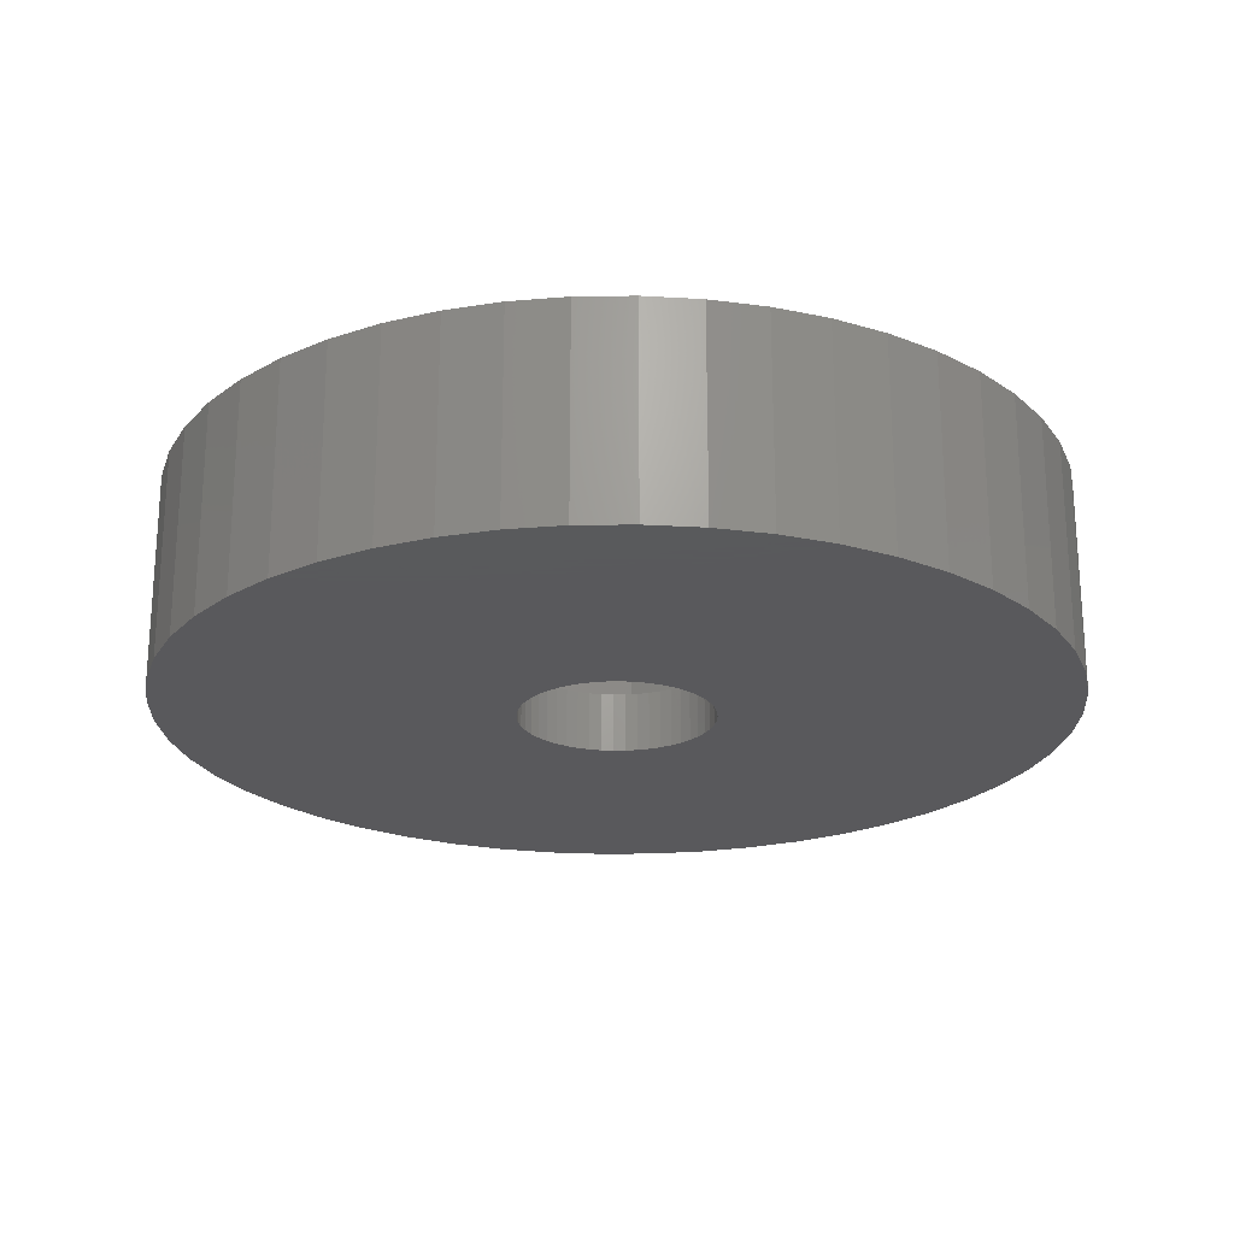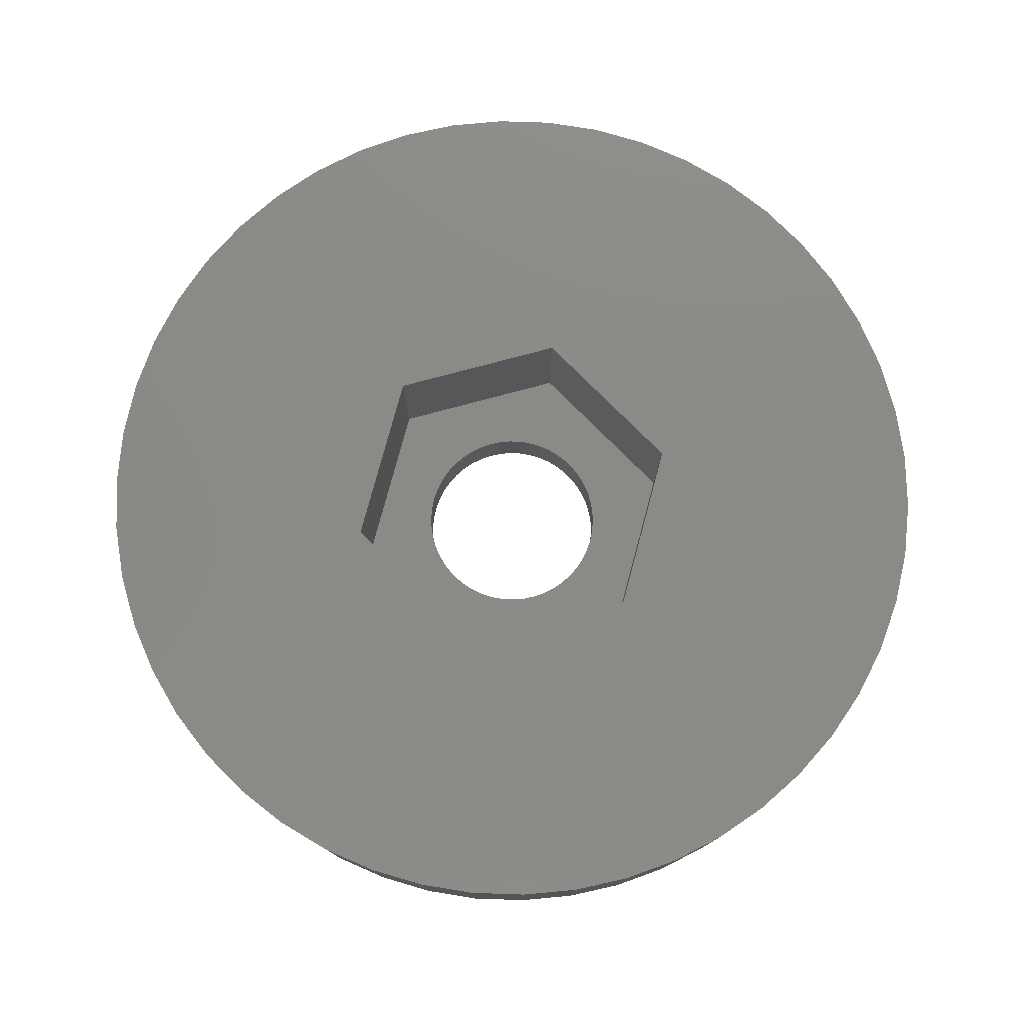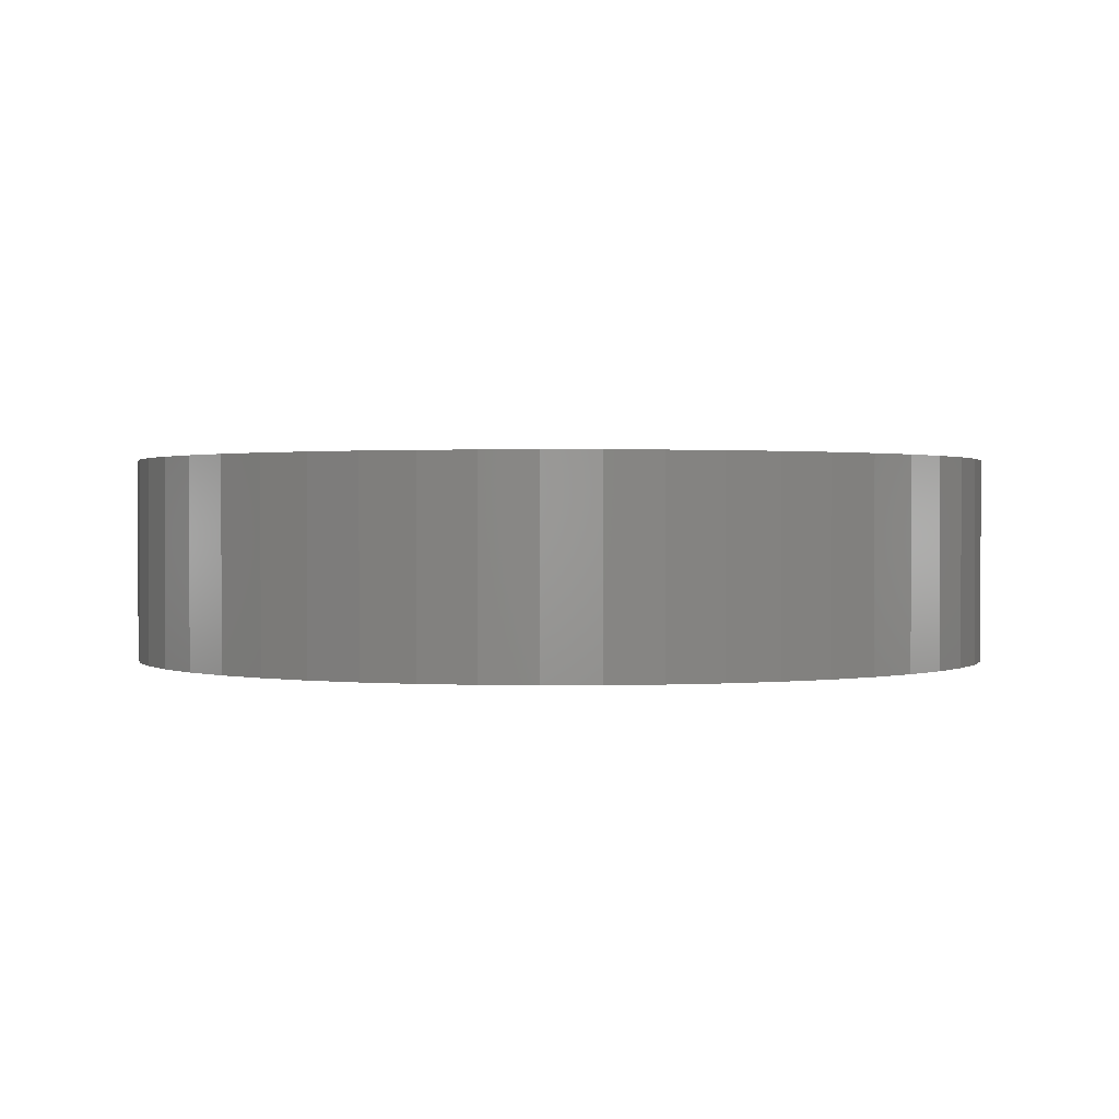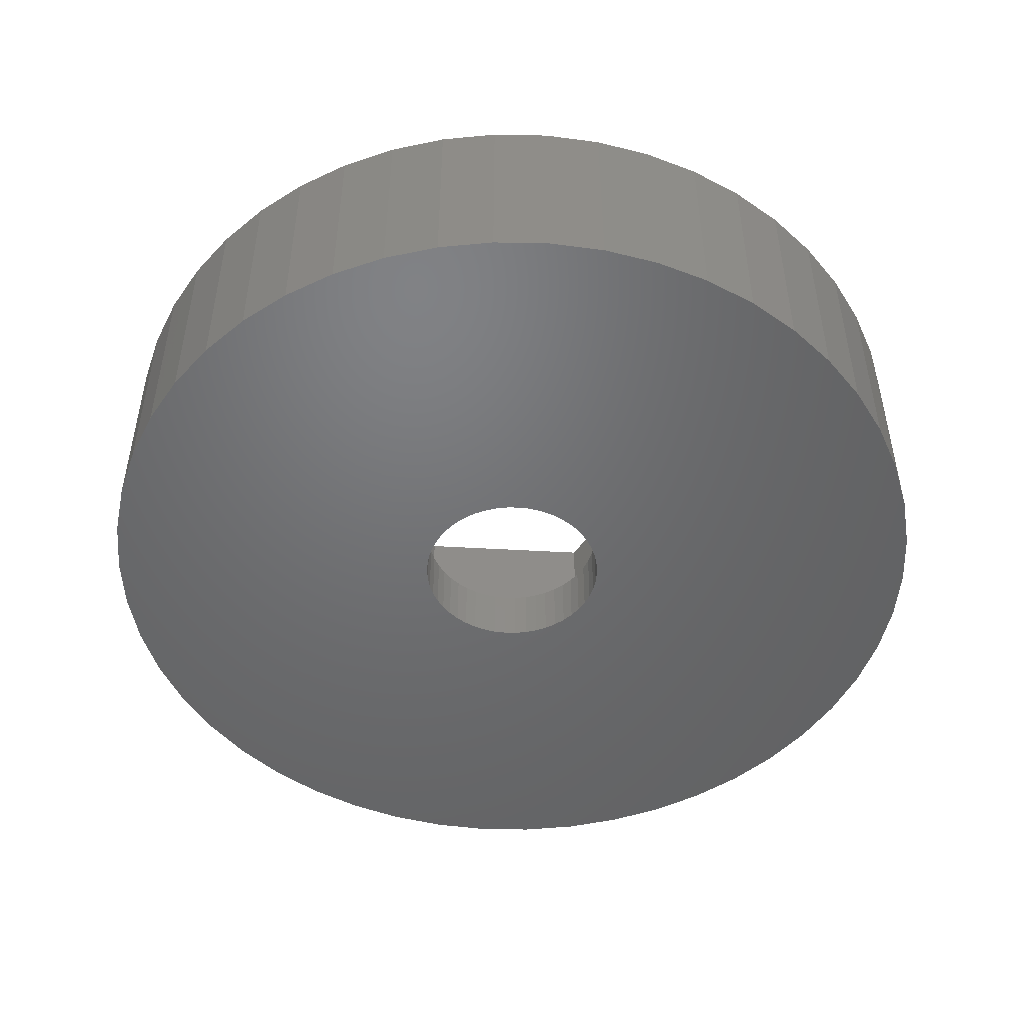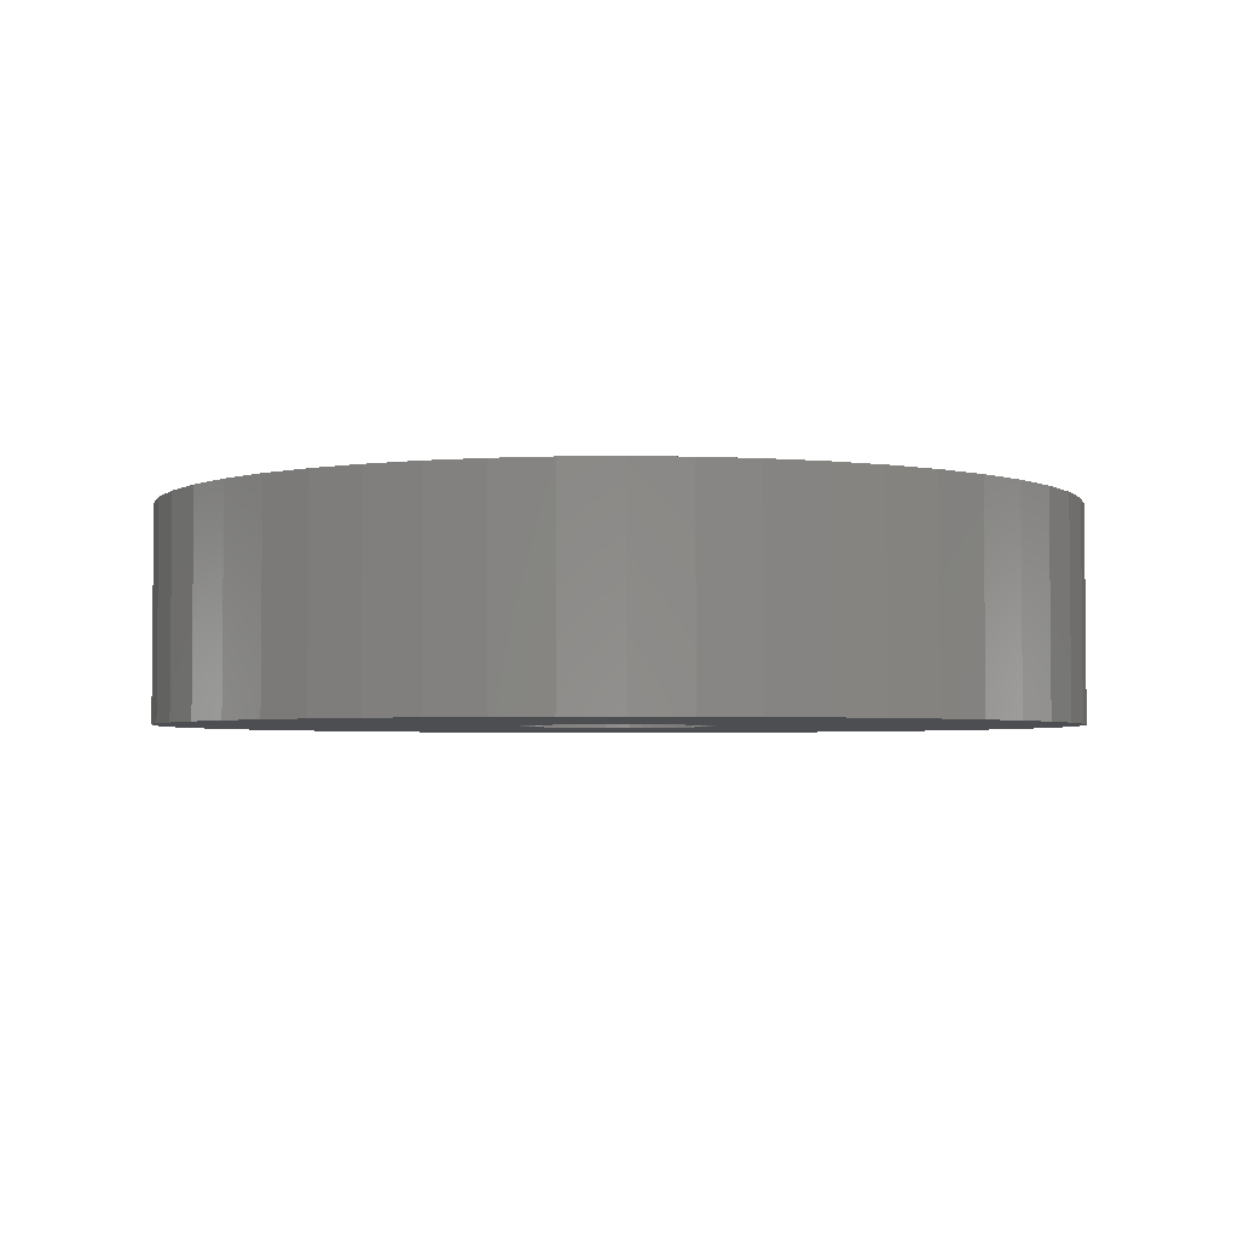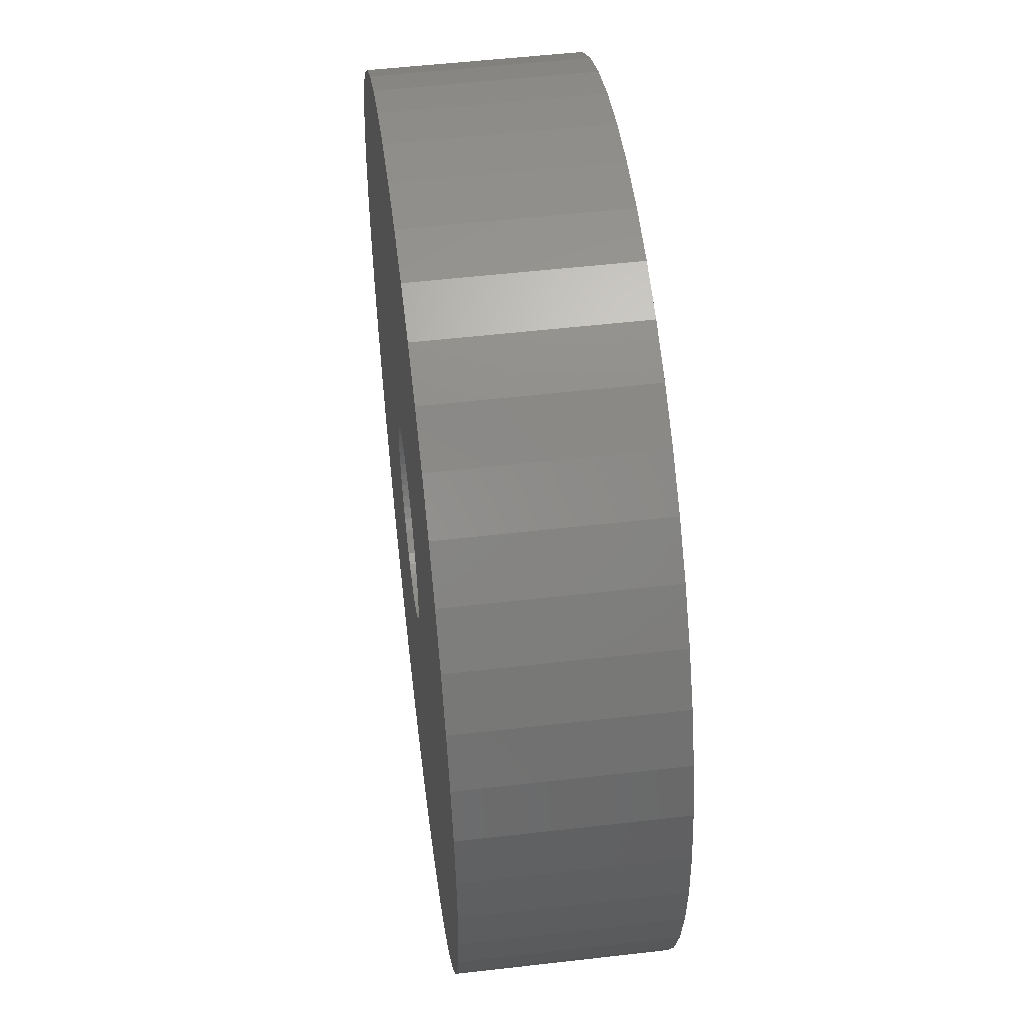
<metadata>
{"format":"stl","ext":"stl","renderer":"f3d","projection":"perspective","resolution":1024,"background":"white","views":[{"elev":-22.4,"azim":-85.1,"up":"+Z"},{"elev":77.9,"azim":45.1,"up":"+Z"},{"elev":0.9,"azim":-138.2,"up":"+Z"},{"elev":-49.2,"azim":-123.6,"up":"+Z"},{"elev":-3.4,"azim":-162.7,"up":"+Z"},{"elev":52.4,"azim":-97.1,"up":"+Y"}]}
</metadata>
<code>
# stl→obj: 212 verts, 424 faces
v 15 0 0
v 14.88 1.88 -7
v 14.88 1.88 0
v 15 0 -7
v -15 0 -7
v -14.88 1.88 0
v -14.88 1.88 -7
v -15 0 0
v 0.9419 14.97 -7
v -0.9419 14.97 0
v 0.9419 14.97 0
v -0.9419 14.97 -7
v -0.9419 -14.97 -7
v 0.9419 -14.97 0
v -0.9419 -14.97 0
v 0.9419 -14.97 -7
v 10.93 10.27 -7
v 9.561 11.56 0
v 10.93 10.27 0
v 9.561 11.56 -7
v -9.561 11.56 -7
v -10.93 10.27 0
v -9.561 11.56 0
v -10.93 10.27 -7
v -4.635 14.27 -7
v -6.387 13.57 0
v -4.635 14.27 0
v -6.387 13.57 -7
v 13.95 5.522 0
v 13.14 7.226 -7
v 13.14 7.226 0
v 13.95 5.522 -7
v 12.14 8.817 -7
v 12.14 8.817 0
v 6.387 13.57 -7
v 4.635 14.27 0
v 6.387 13.57 0
v 4.635 14.27 -7
v 8.037 12.66 -7
v 8.037 12.66 0
v -13.95 5.522 -7
v -13.14 7.226 0
v -13.14 7.226 -7
v -13.95 5.522 0
v -12.14 8.817 0
v -12.14 8.817 -7
v -14.53 3.73 -7
v -14.53 3.73 0
v -8.037 12.66 -7
v -8.037 12.66 0
v -2.811 14.73 -7
v -2.811 14.73 0
v 2.811 -14.73 0
v 2.811 -14.73 -7
v 14.53 3.73 0
v 14.53 3.73 -7
v 2.811 14.73 0
v 2.811 14.73 -7
v 5.914 0 0
v 14.88 -1.88 0
v 14.53 -3.73 0
v 13.95 -5.522 0
v 2.957 5.122 0
v 13.14 -7.226 0
v 2.957 -5.122 0
v 12.14 -8.817 0
v 10.93 -10.27 0
v 9.561 -11.56 0
v 8.037 -12.66 0
v -2.957 5.122 0
v 6.387 -13.57 0
v 4.635 -14.27 0
v -2.957 -5.122 0
v -2.811 -14.73 0
v -4.635 -14.27 0
v -13.14 -7.226 0
v -5.914 0 0
v -6.387 -13.57 0
v -8.037 -12.66 0
v -9.561 -11.56 0
v -10.93 -10.27 0
v -12.14 -8.817 0
v -13.95 -5.522 0
v -14.53 -3.73 0
v -14.88 -1.88 0
v 14.88 -1.88 -7
v 12.14 -8.817 -7
v 10.93 -10.27 -7
v 13.95 -5.522 -7
v 13.14 -7.226 -7
v 14.53 -3.73 -7
v -12.14 -8.817 -7
v -13.14 -7.226 -7
v -13.95 -5.522 -7
v 3.25 0 -7
v 3.224 -0.4073 -7
v 3.148 -0.8082 -7
v 3.224 0.4073 -7
v 3.022 -1.196 -7
v 2.848 -1.566 -7
v 3.148 0.8082 -7
v 2.629 -1.91 -7
v 2.369 -2.225 -7
v 9.561 -11.56 -7
v 3.022 1.196 -7
v 2.072 -2.504 -7
v 8.037 -12.66 -7
v 1.741 -2.744 -7
v 6.387 -13.57 -7
v 2.848 1.566 -7
v 1.384 -2.941 -7
v 4.635 -14.27 -7
v 2.629 1.91 -7
v 1.004 -3.091 -7
v 0.609 -3.192 -7
v 0.2041 -3.244 -7
v -0.2041 -3.244 -7
v -0.609 -3.192 -7
v -2.811 -14.73 -7
v -1.004 -3.091 -7
v -4.635 -14.27 -7
v -1.384 -2.941 -7
v -6.387 -13.57 -7
v -1.741 -2.744 -7
v -8.037 -12.66 -7
v -2.072 -2.504 -7
v -9.561 -11.56 -7
v -2.369 -2.225 -7
v -10.93 -10.27 -7
v -2.629 -1.91 -7
v 2.369 2.225 -7
v 2.072 2.504 -7
v 1.741 2.744 -7
v 1.384 2.941 -7
v 1.004 3.091 -7
v 0.609 3.192 -7
v 0.2041 3.244 -7
v -0.2041 3.244 -7
v -0.609 3.192 -7
v -1.004 3.091 -7
v -1.384 2.941 -7
v -1.741 2.744 -7
v -2.072 2.504 -7
v -2.369 2.225 -7
v -2.629 1.91 -7
v -2.848 1.566 -7
v -3.022 1.196 -7
v -3.148 0.8082 -7
v -3.224 0.4073 -7
v -3.25 0 -7
v -2.848 -1.566 -7
v -3.022 -1.196 -7
v -3.148 -0.8082 -7
v -14.53 -3.73 -7
v -3.224 -0.4073 -7
v -14.88 -1.88 -7
v -2.957 5.122 -5
v 2.957 5.122 -5
v 5.914 0 -5
v -5.914 0 -5
v 2.957 -5.122 -5
v -2.957 -5.122 -5
v 3.224 0.4073 -5
v 3.25 0 -5
v 3.148 0.8082 -5
v 3.022 1.196 -5
v 2.848 1.566 -5
v 2.629 1.91 -5
v 2.369 2.225 -5
v 2.072 2.504 -5
v 1.741 2.744 -5
v 1.384 2.941 -5
v 1.004 3.091 -5
v 0.609 3.192 -5
v 0.2041 3.244 -5
v -0.2041 3.244 -5
v -0.609 3.192 -5
v -1.004 3.091 -5
v -1.384 2.941 -5
v -1.741 2.744 -5
v -2.072 2.504 -5
v -2.369 2.225 -5
v -2.629 1.91 -5
v -2.848 1.566 -5
v -3.022 1.196 -5
v -3.148 0.8082 -5
v -3.224 0.4073 -5
v -3.25 0 -5
v 3.224 -0.4073 -5
v 3.148 -0.8082 -5
v 3.022 -1.196 -5
v 2.848 -1.566 -5
v 2.629 -1.91 -5
v 2.369 -2.225 -5
v 2.072 -2.504 -5
v 1.741 -2.744 -5
v 1.384 -2.941 -5
v 1.004 -3.091 -5
v 0.609 -3.192 -5
v 0.2041 -3.244 -5
v -0.2041 -3.244 -5
v -0.609 -3.192 -5
v -1.004 -3.091 -5
v -1.384 -2.941 -5
v -1.741 -2.744 -5
v -2.072 -2.504 -5
v -2.369 -2.225 -5
v -2.629 -1.91 -5
v -2.848 -1.566 -5
v -3.022 -1.196 -5
v -3.148 -0.8082 -5
v -3.224 -0.4073 -5
f 1 2 3
f 2 1 4
f 5 6 7
f 6 5 8
f 9 10 11
f 10 9 12
f 13 14 15
f 14 13 16
f 17 18 19
f 18 17 20
f 21 22 23
f 22 21 24
f 25 26 27
f 26 25 28
f 29 30 31
f 30 29 32
f 31 33 34
f 33 31 30
f 35 36 37
f 36 35 38
f 39 37 40
f 37 39 35
f 41 42 43
f 42 41 44
f 43 45 46
f 45 43 42
f 47 44 41
f 44 47 48
f 49 23 50
f 23 49 21
f 51 27 52
f 27 51 25
f 16 53 14
f 53 16 54
f 55 32 29
f 32 55 56
f 3 56 55
f 56 3 2
f 34 17 19
f 17 34 33
f 38 57 36
f 57 38 58
f 58 11 57
f 11 58 9
f 20 40 18
f 40 20 39
f 7 48 47
f 48 7 6
f 59 1 3
f 59 3 55
f 1 59 60
f 59 55 29
f 60 59 61
f 59 29 31
f 61 59 62
f 63 31 34
f 62 59 64
f 63 34 19
f 65 64 59
f 63 19 18
f 64 65 66
f 63 18 40
f 66 65 67
f 63 40 37
f 67 65 68
f 68 65 69
f 63 37 36
f 31 63 59
f 57 63 36
f 11 63 57
f 10 63 11
f 70 10 52
f 10 70 63
f 27 70 52
f 26 70 27
f 50 70 26
f 69 65 71
f 71 65 72
f 65 53 72
f 65 14 53
f 65 15 14
f 73 15 65
f 15 73 74
f 73 75 74
f 76 73 77
f 73 78 75
f 23 70 50
f 22 70 23
f 73 79 78
f 45 70 22
f 73 80 79
f 42 70 45
f 73 81 80
f 70 42 77
f 73 82 81
f 44 77 42
f 73 76 82
f 48 77 44
f 77 83 76
f 6 77 48
f 77 84 83
f 8 77 6
f 77 85 84
f 77 8 85
f 12 52 10
f 52 12 51
f 60 4 1
f 4 60 86
f 67 87 66
f 87 67 88
f 64 89 62
f 89 64 90
f 61 86 60
f 86 61 91
f 92 76 93
f 76 92 82
f 93 83 94
f 83 93 76
f 95 4 86
f 96 86 91
f 4 95 2
f 97 91 89
f 98 2 95
f 99 89 90
f 2 98 56
f 100 90 87
f 101 56 98
f 102 87 88
f 56 101 32
f 103 88 104
f 105 32 101
f 106 104 107
f 32 105 30
f 108 107 109
f 110 30 105
f 111 109 112
f 30 110 33
f 113 33 110
f 86 96 95
f 91 97 96
f 89 99 97
f 90 100 99
f 114 112 54
f 87 102 100
f 88 103 102
f 104 106 103
f 107 108 106
f 109 111 108
f 112 114 111
f 115 54 16
f 54 115 114
f 16 116 115
f 16 117 116
f 13 117 16
f 117 13 118
f 119 118 13
f 118 119 120
f 121 120 119
f 120 121 122
f 123 122 121
f 122 123 124
f 125 124 123
f 124 125 126
f 127 126 125
f 126 127 128
f 129 128 127
f 128 129 130
f 92 130 129
f 33 113 17
f 131 17 113
f 17 131 20
f 132 20 131
f 20 132 39
f 133 39 132
f 39 133 35
f 134 35 133
f 35 134 38
f 135 38 134
f 38 135 58
f 136 58 135
f 58 136 9
f 137 9 136
f 138 9 137
f 12 138 139
f 138 12 9
f 51 139 140
f 25 140 141
f 28 141 142
f 49 142 143
f 21 143 144
f 24 144 145
f 139 51 12
f 46 145 146
f 43 146 147
f 41 147 148
f 47 148 149
f 7 149 150
f 130 92 151
f 140 25 51
f 93 151 92
f 141 28 25
f 151 93 152
f 142 49 28
f 94 152 93
f 143 21 49
f 152 94 153
f 144 24 21
f 154 153 94
f 145 46 24
f 153 154 155
f 146 43 46
f 156 155 154
f 147 41 43
f 155 156 150
f 148 47 41
f 5 150 156
f 149 7 47
f 150 5 7
f 112 71 72
f 71 112 109
f 46 22 24
f 22 46 45
f 28 50 26
f 50 28 49
f 104 67 68
f 67 104 88
f 62 91 61
f 91 62 89
f 66 90 64
f 90 66 87
f 123 75 78
f 75 123 121
f 129 82 92
f 82 129 81
f 94 84 154
f 84 94 83
f 54 72 53
f 72 54 112
f 109 69 71
f 69 109 107
f 107 68 69
f 68 107 104
f 127 79 80
f 79 127 125
f 121 74 75
f 74 121 119
f 129 80 81
f 80 129 127
f 154 85 156
f 85 154 84
f 156 8 5
f 8 156 85
f 125 78 79
f 78 125 123
f 119 15 74
f 15 119 13
f 157 63 70
f 63 157 158
f 159 63 158
f 63 159 59
f 77 157 70
f 157 77 160
f 161 73 65
f 73 161 162
f 159 163 164
f 159 165 163
f 159 166 165
f 167 159 158
f 159 167 166
f 158 168 167
f 158 169 168
f 158 170 169
f 158 171 170
f 158 172 171
f 158 173 172
f 158 174 173
f 158 175 174
f 158 176 175
f 157 176 158
f 176 157 177
f 177 157 178
f 178 157 179
f 157 180 179
f 157 181 180
f 157 182 181
f 157 183 182
f 157 184 183
f 160 184 157
f 184 160 185
f 185 160 186
f 186 160 187
f 187 160 188
f 189 159 164
f 190 159 189
f 191 159 190
f 192 159 191
f 159 192 161
f 193 161 192
f 194 161 193
f 195 161 194
f 196 161 195
f 197 161 196
f 198 161 197
f 199 161 198
f 200 161 199
f 201 161 200
f 162 201 202
f 162 202 203
f 162 203 204
f 201 162 161
f 205 162 204
f 206 162 205
f 207 162 206
f 208 162 207
f 209 162 208
f 160 209 210
f 160 210 211
f 160 211 212
f 160 212 188
f 209 160 162
f 73 160 77
f 160 73 162
f 161 59 159
f 59 161 65
f 95 163 98
f 163 95 164
f 188 149 187
f 149 188 150
f 138 175 176
f 175 138 137
f 116 201 200
f 201 116 117
f 132 169 170
f 169 132 131
f 144 181 182
f 181 144 143
f 141 178 179
f 178 141 140
f 105 167 110
f 167 105 166
f 110 168 113
f 168 110 167
f 135 172 173
f 172 135 134
f 136 173 174
f 173 136 135
f 133 170 171
f 170 133 132
f 185 146 184
f 146 185 147
f 183 144 182
f 144 183 145
f 186 147 185
f 147 186 148
f 142 179 180
f 179 142 141
f 139 176 177
f 176 139 138
f 115 200 199
f 200 115 116
f 108 197 196
f 197 108 111
f 101 166 105
f 166 101 165
f 98 165 101
f 165 98 163
f 113 169 131
f 169 113 168
f 137 174 175
f 174 137 136
f 134 171 172
f 171 134 133
f 184 145 183
f 145 184 146
f 187 148 186
f 148 187 149
f 143 180 181
f 180 143 142
f 140 177 178
f 177 140 139
f 96 164 95
f 164 96 189
f 99 190 97
f 190 99 191
f 97 189 96
f 189 97 190
f 209 152 210
f 152 209 151
f 106 196 195
f 196 106 108
f 102 192 100
f 192 102 193
f 210 153 211
f 153 210 152
f 103 195 194
f 195 103 106
f 114 199 198
f 199 114 115
f 100 191 99
f 191 100 192
f 118 203 202
f 203 118 120
f 207 130 208
f 130 207 128
f 126 207 206
f 207 126 128
f 211 155 212
f 155 211 153
f 212 150 188
f 150 212 155
f 103 193 102
f 193 103 194
f 124 206 205
f 206 124 126
f 122 205 204
f 205 122 124
f 117 202 201
f 202 117 118
f 208 151 209
f 151 208 130
f 111 198 197
f 198 111 114
f 120 204 203
f 204 120 122

</code>
